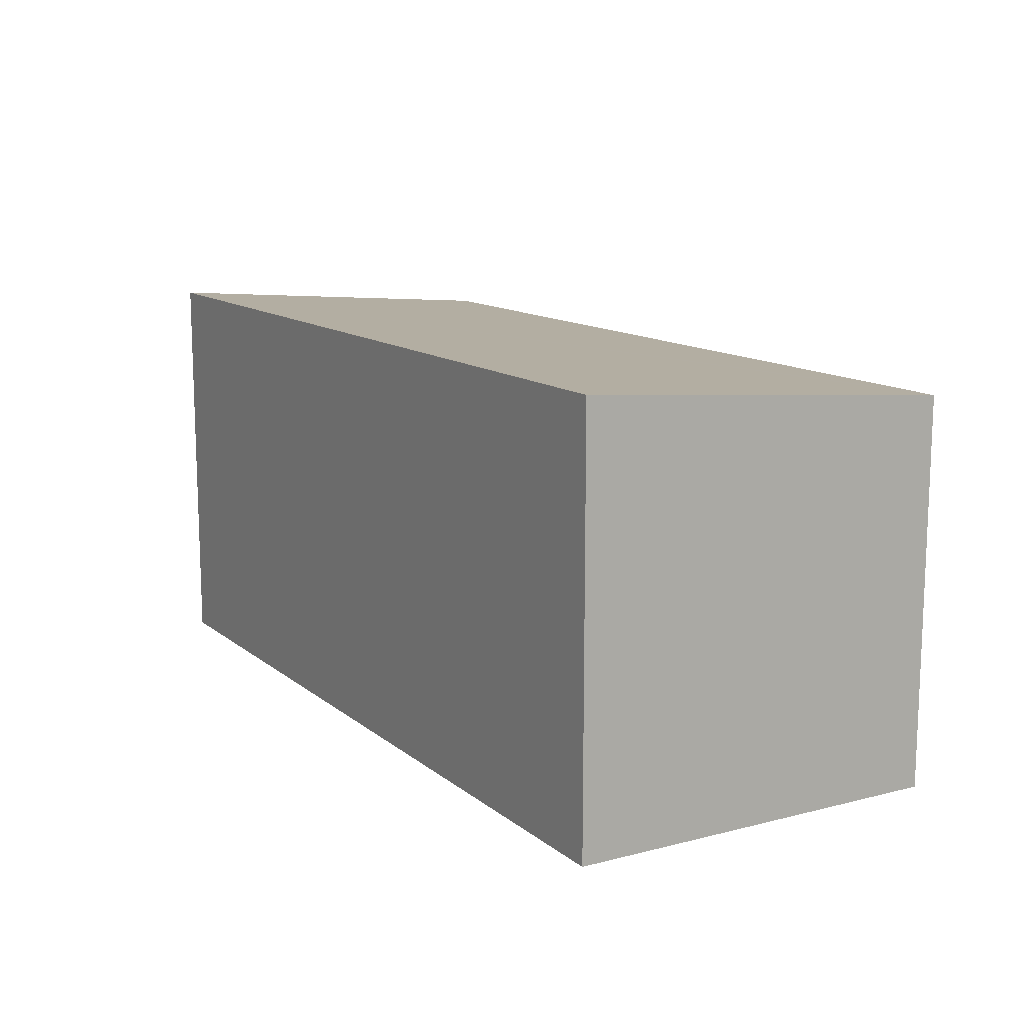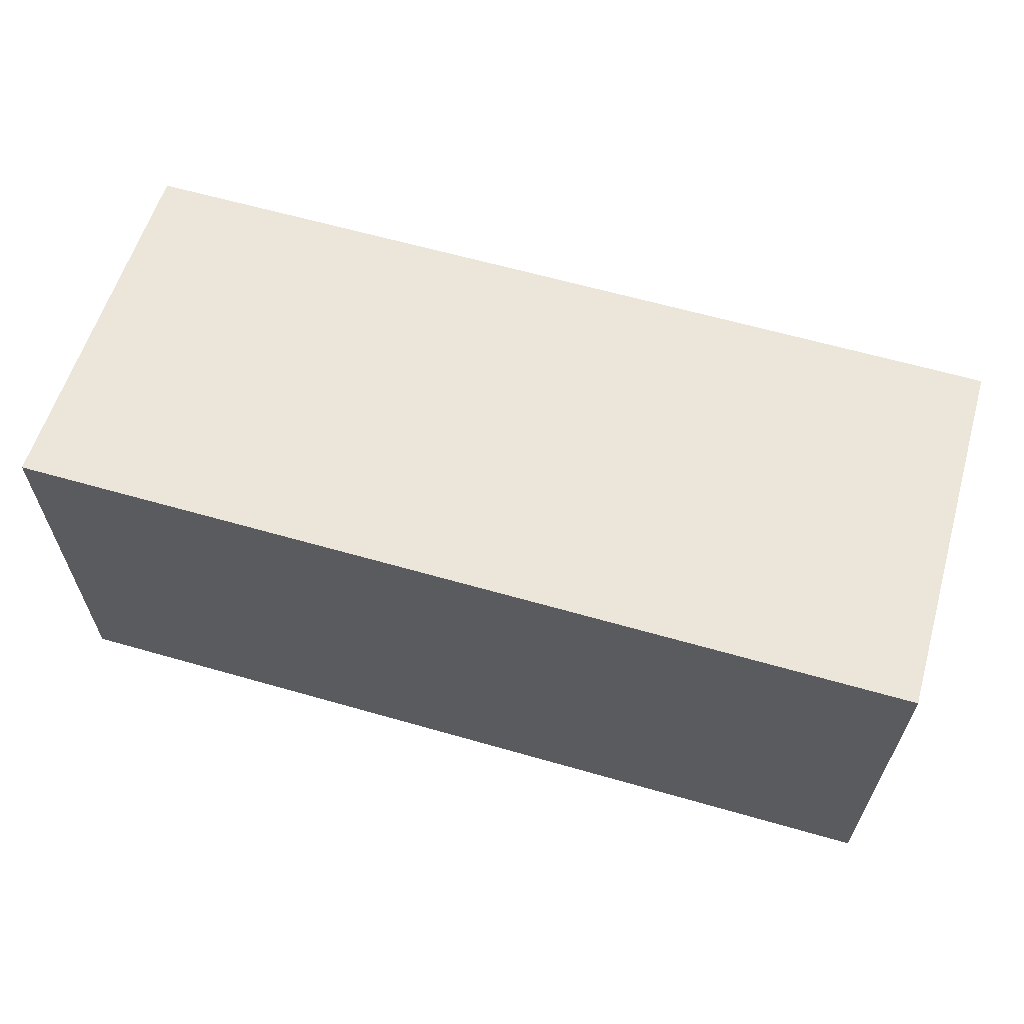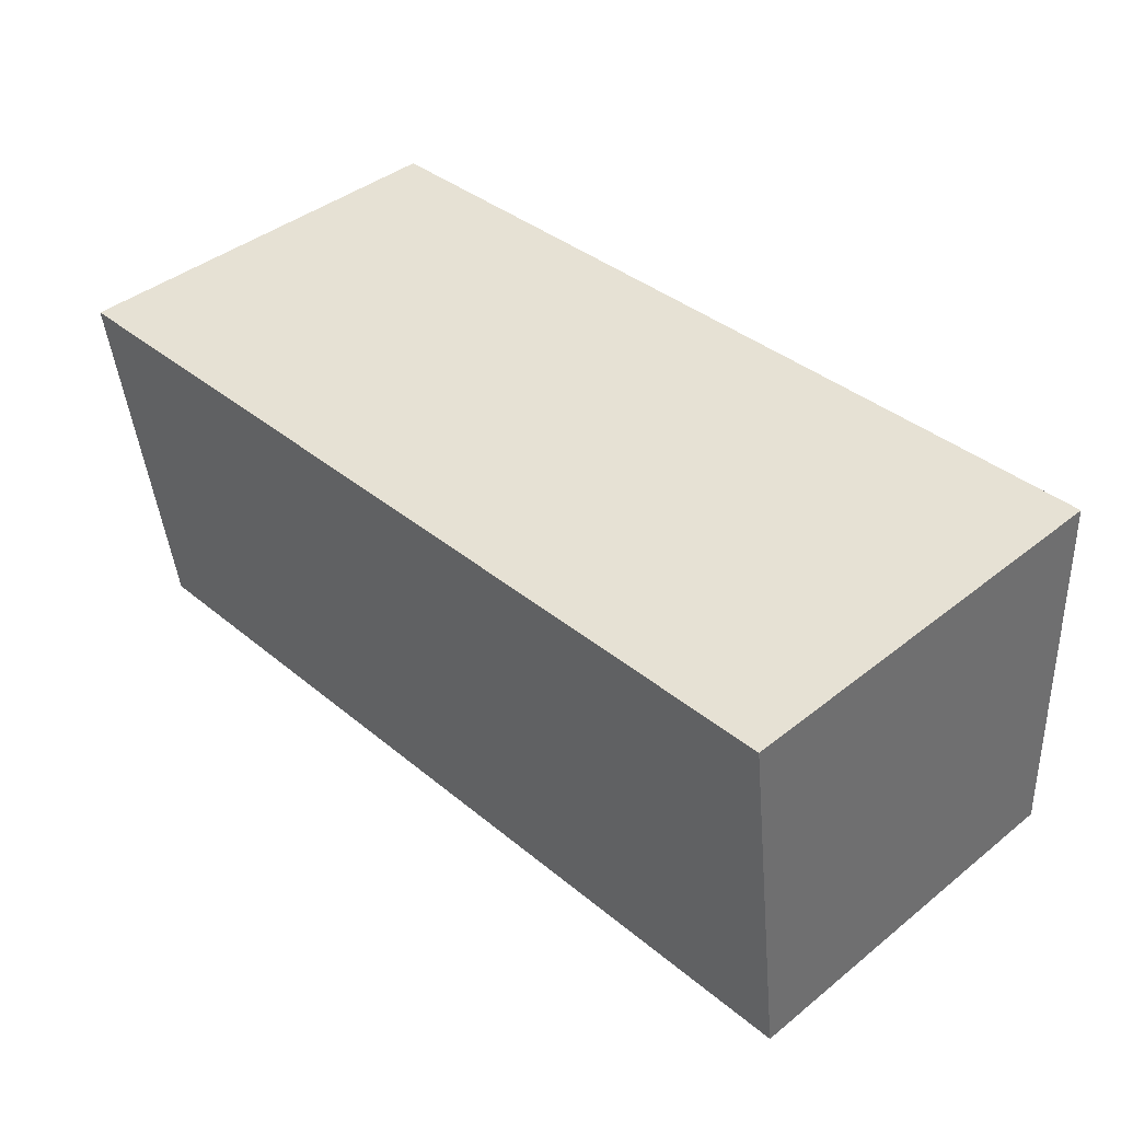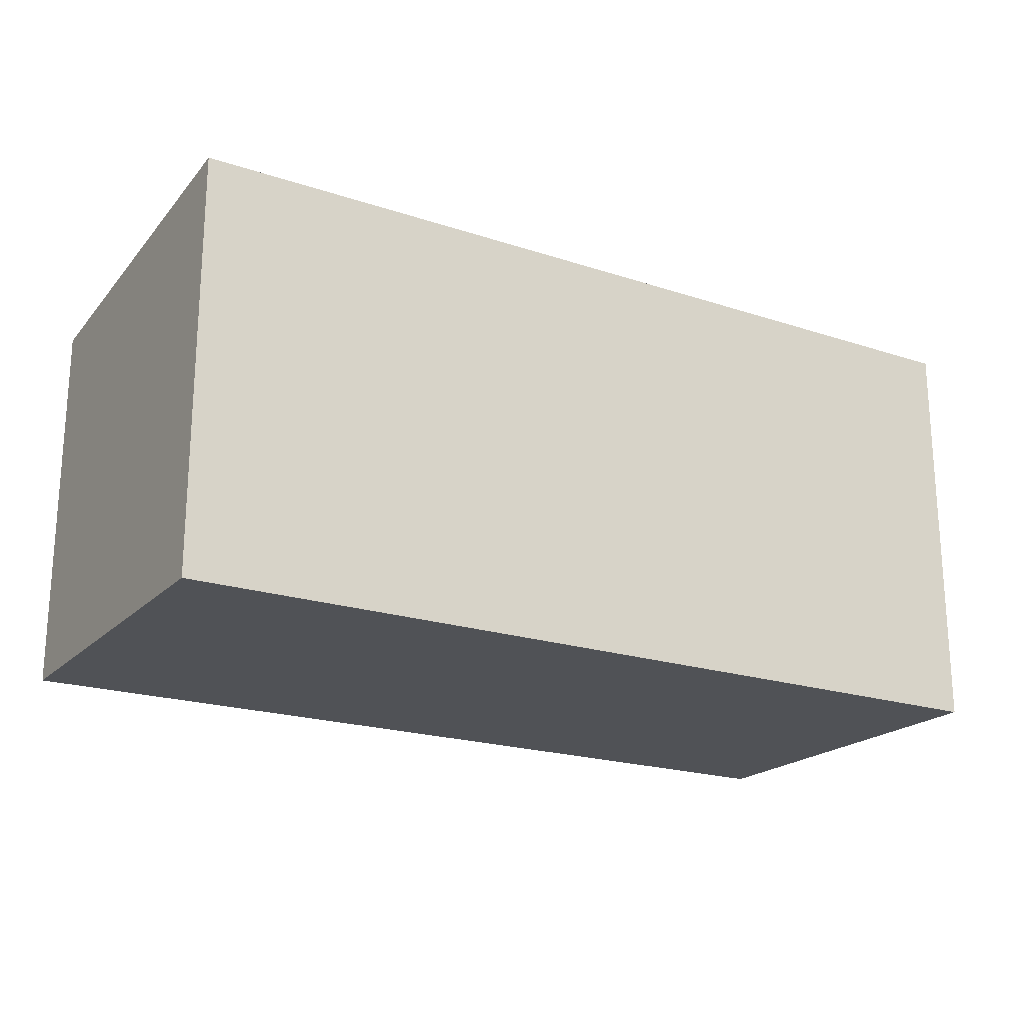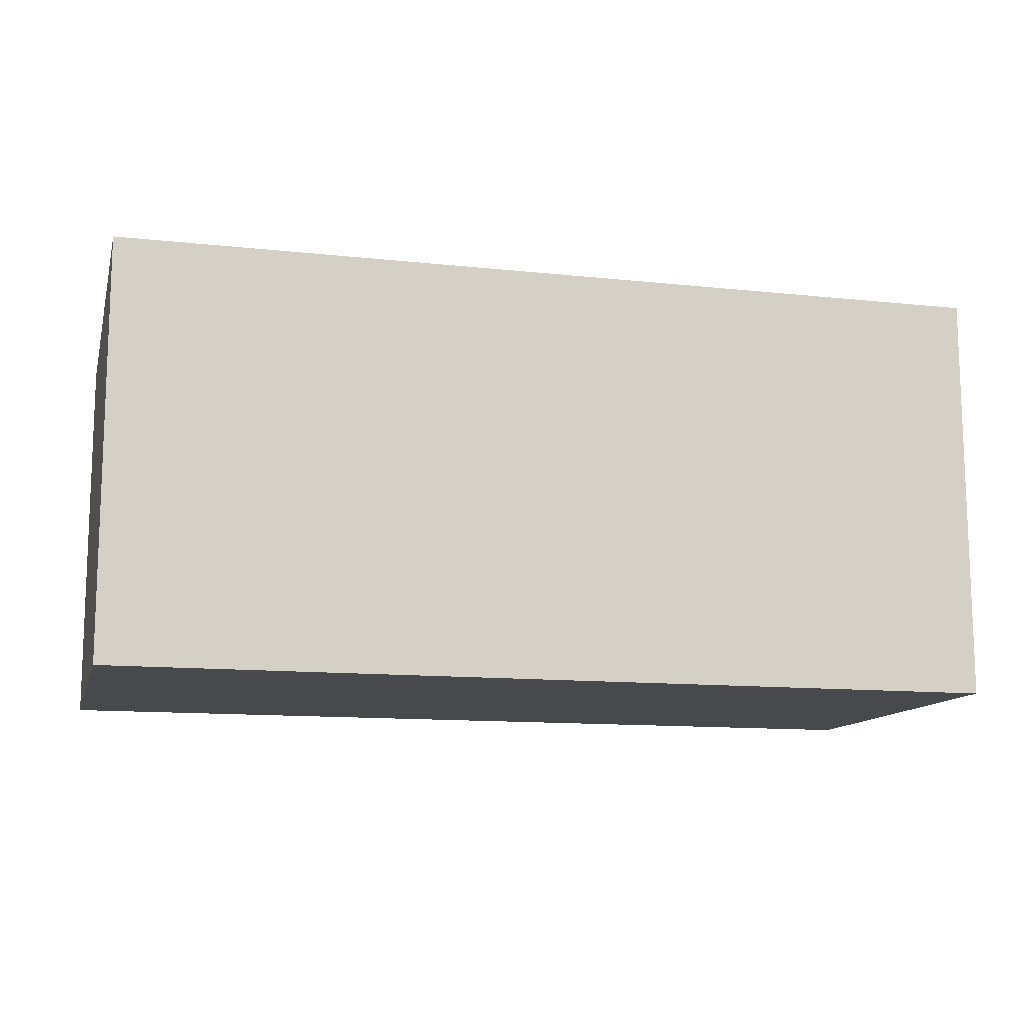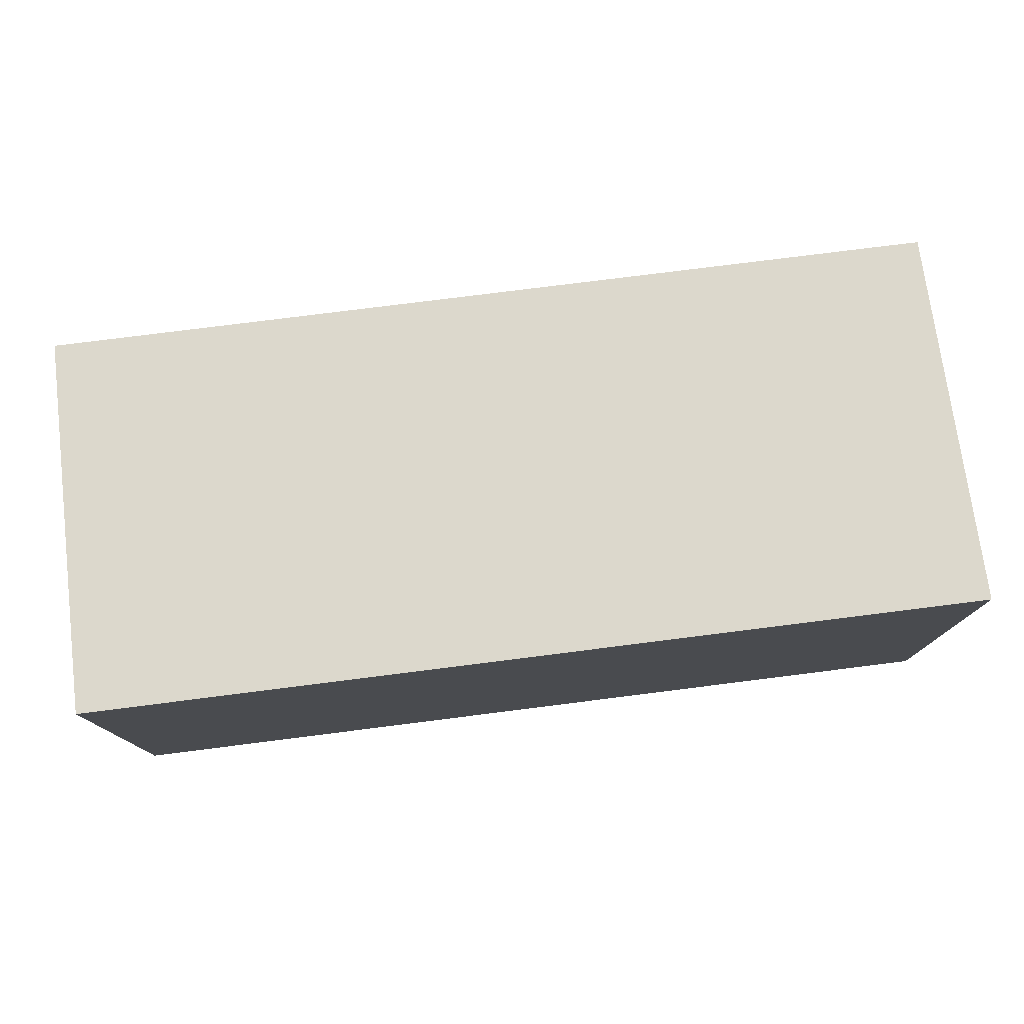
<metadata>
{"format":"obj","ext":"obj","renderer":"f3d","projection":"perspective","resolution":1024,"background":"white","views":[{"elev":12.8,"azim":62.0,"up":"+Y"},{"elev":62.4,"azim":18.7,"up":"+Y"},{"elev":41.6,"azim":-133.8,"up":"+Z"},{"elev":-20.6,"azim":-28.3,"up":"+Y"},{"elev":-12.3,"azim":-11.7,"up":"+Y"},{"elev":77.3,"azim":-4.7,"up":"+Y"}]}
</metadata>
<code>
v  21.8 9.408 -0.953
v  0.404 10.19 9.352
v  22.2 10.19 8.402
v  21.19 9.408 -0.93
v  1.657 9.408 -0.073
v  0.606 9.408 -0.027
v  0 9.408 5.761e-16
v  22.2 -5.145e-16 8.402
v  21.8 5.835e-17 -0.953
v  21.19 5.695e-17 -0.93
v  1.657 4.47e-18 -0.073
v  0 0 0
v  0.606 1.653e-18 -0.027
v  0.404 -5.726e-16 9.352
g defaultobject
f 1 2 3
f 2 1 4
f 2 4 5
f 2 5 6
f 2 6 7
f 8 1 3
f 1 8 9
f 9 4 1
f 4 9 5
f 5 9 10
f 5 10 11
f 5 11 6
f 6 11 7
f 7 11 12
f 12 11 13
f 7 14 2
f 14 7 12
f 14 3 2
f 3 14 8
f 14 9 8
f 9 14 10
f 10 14 11
f 11 14 12
f 11 12 13

</code>
